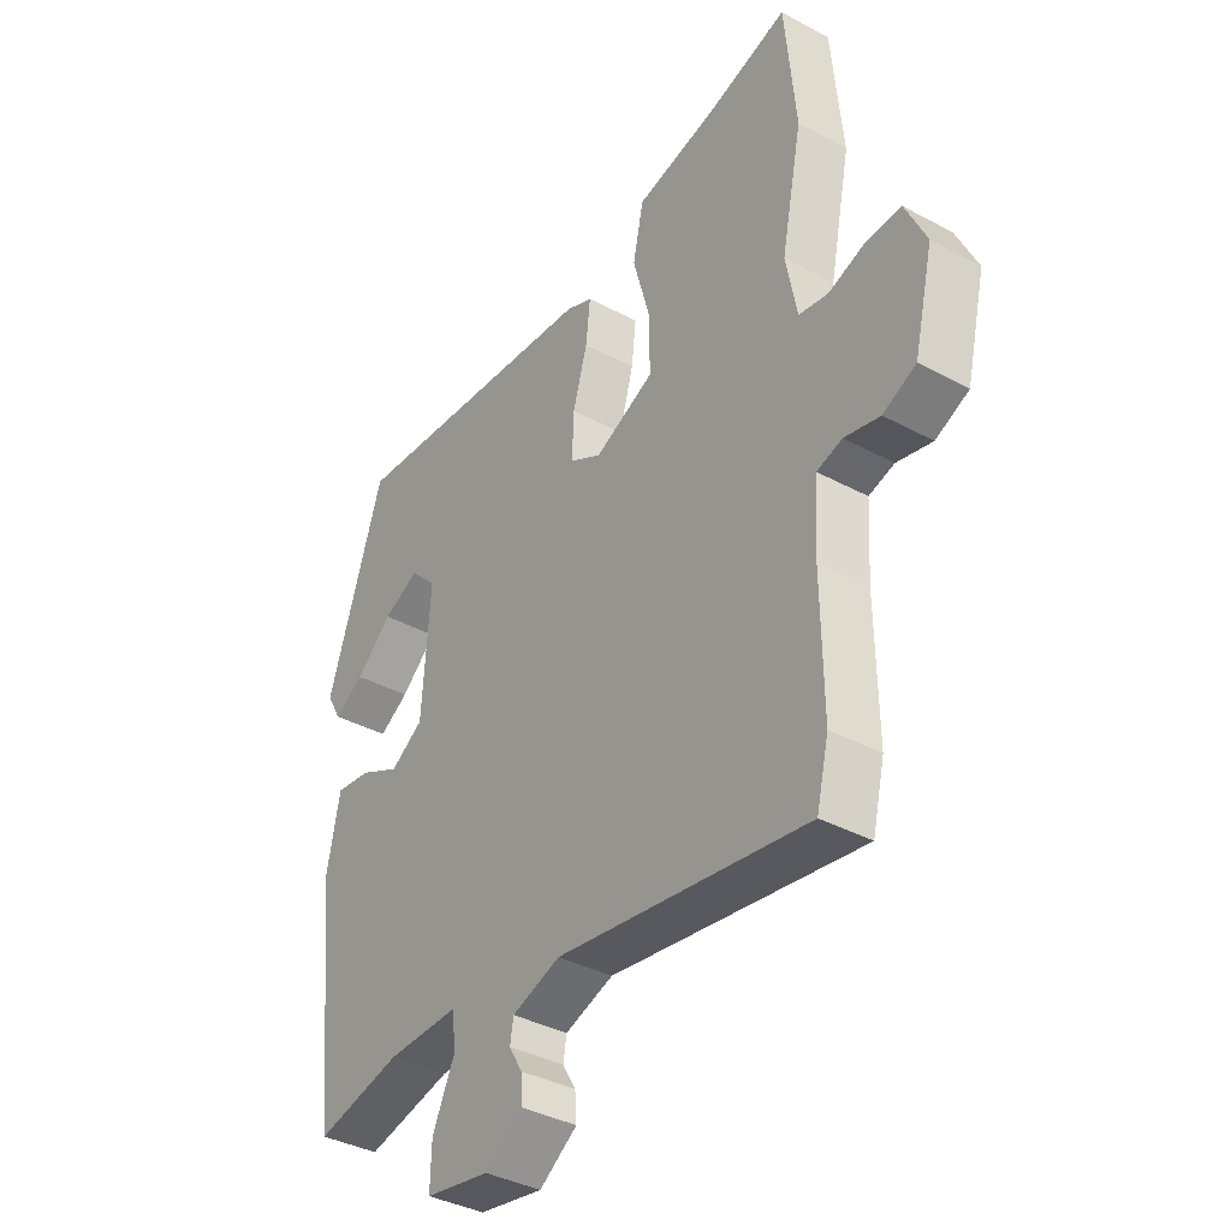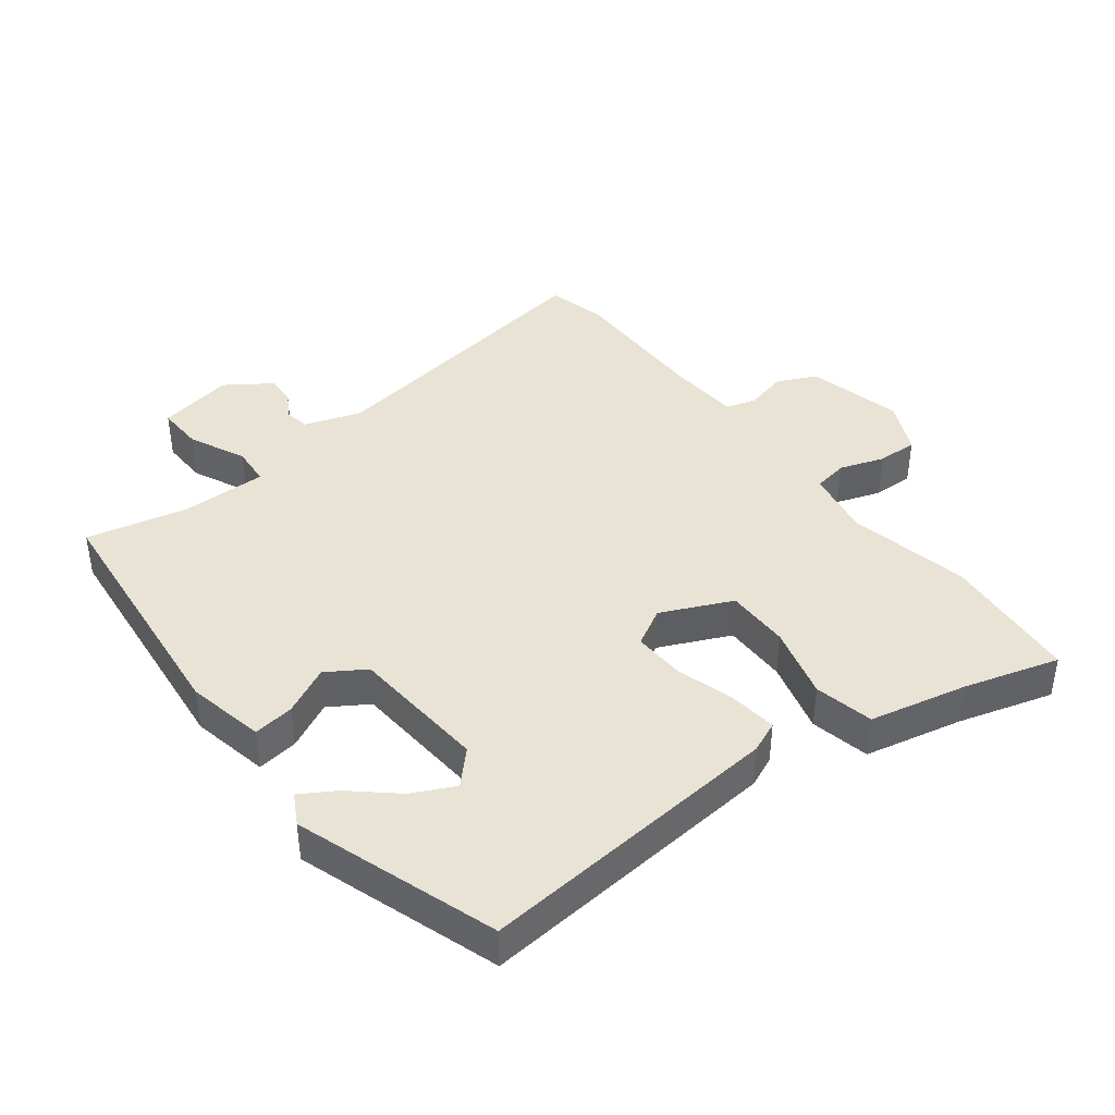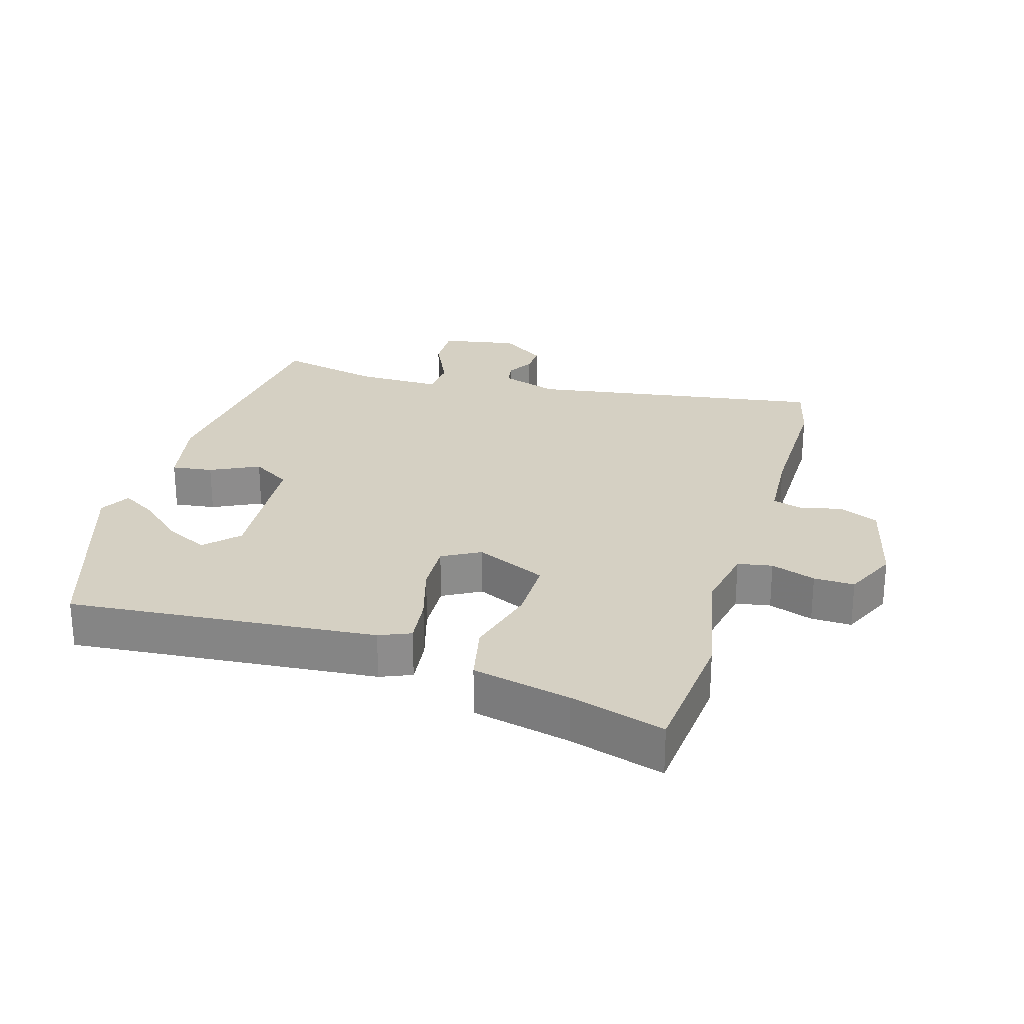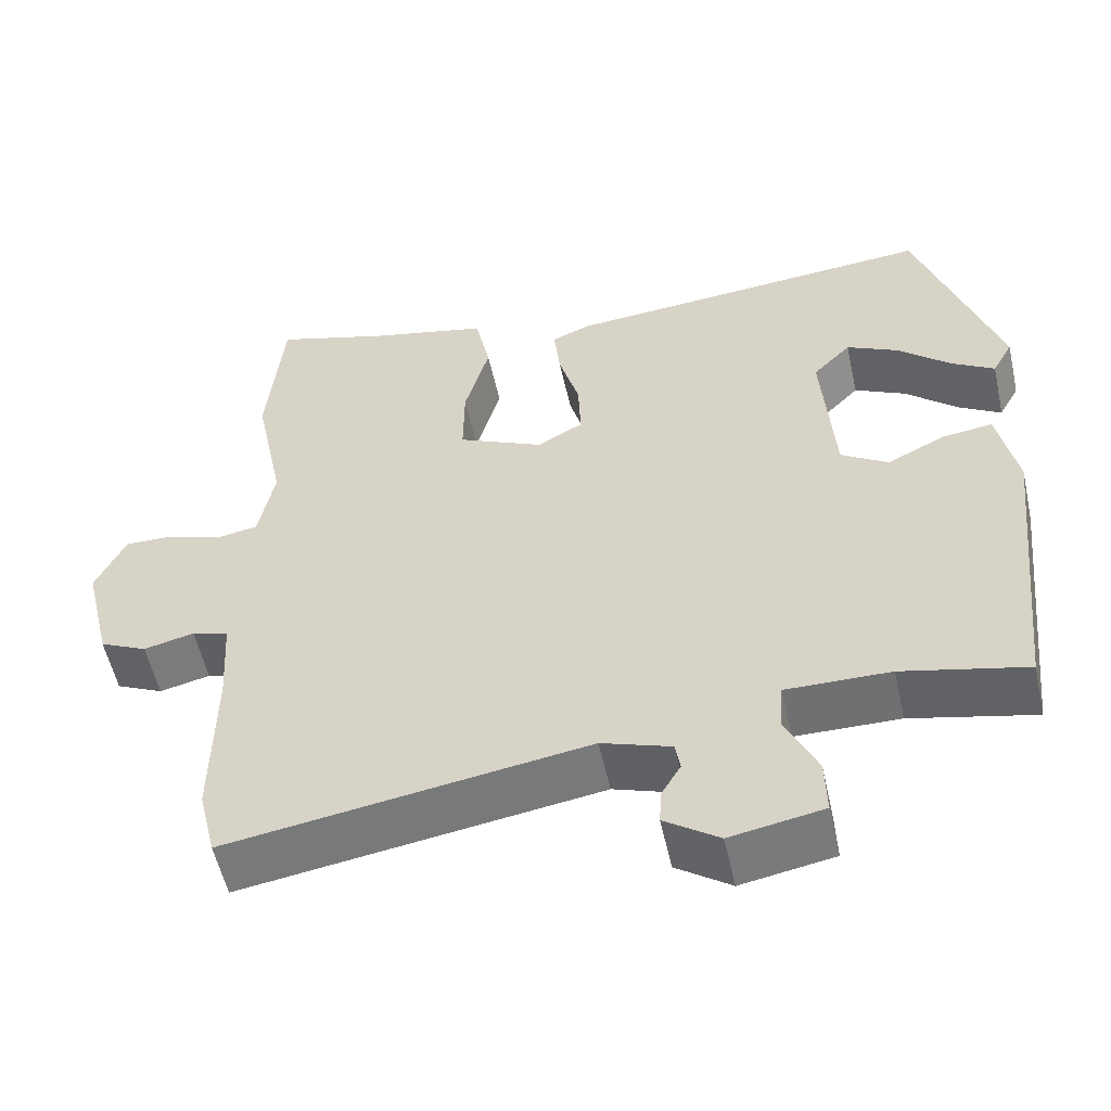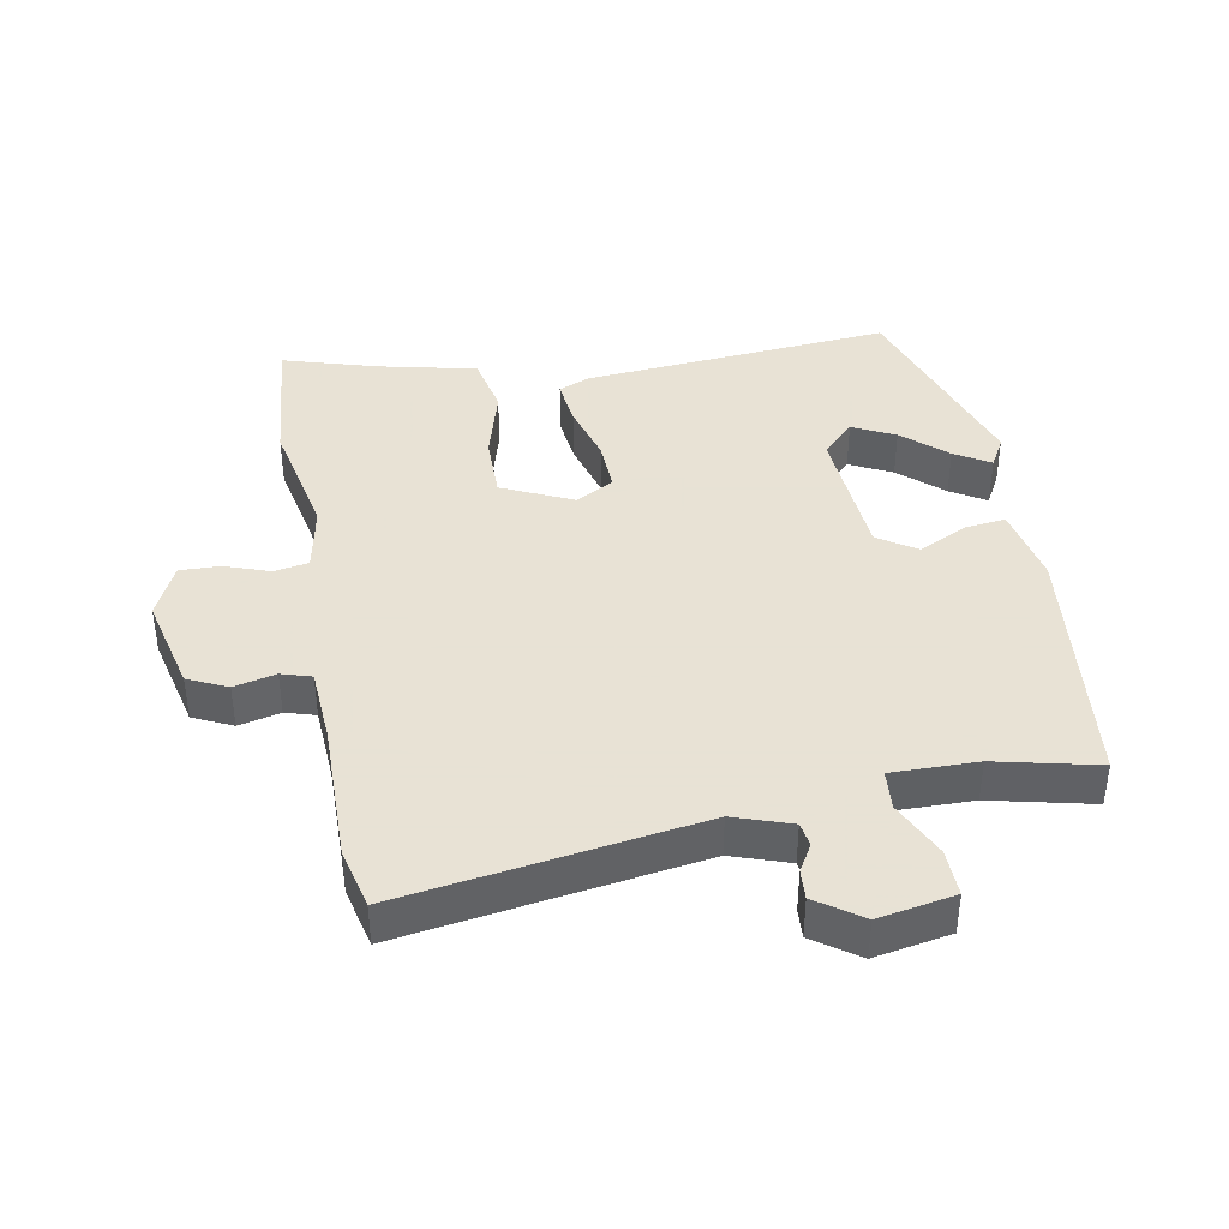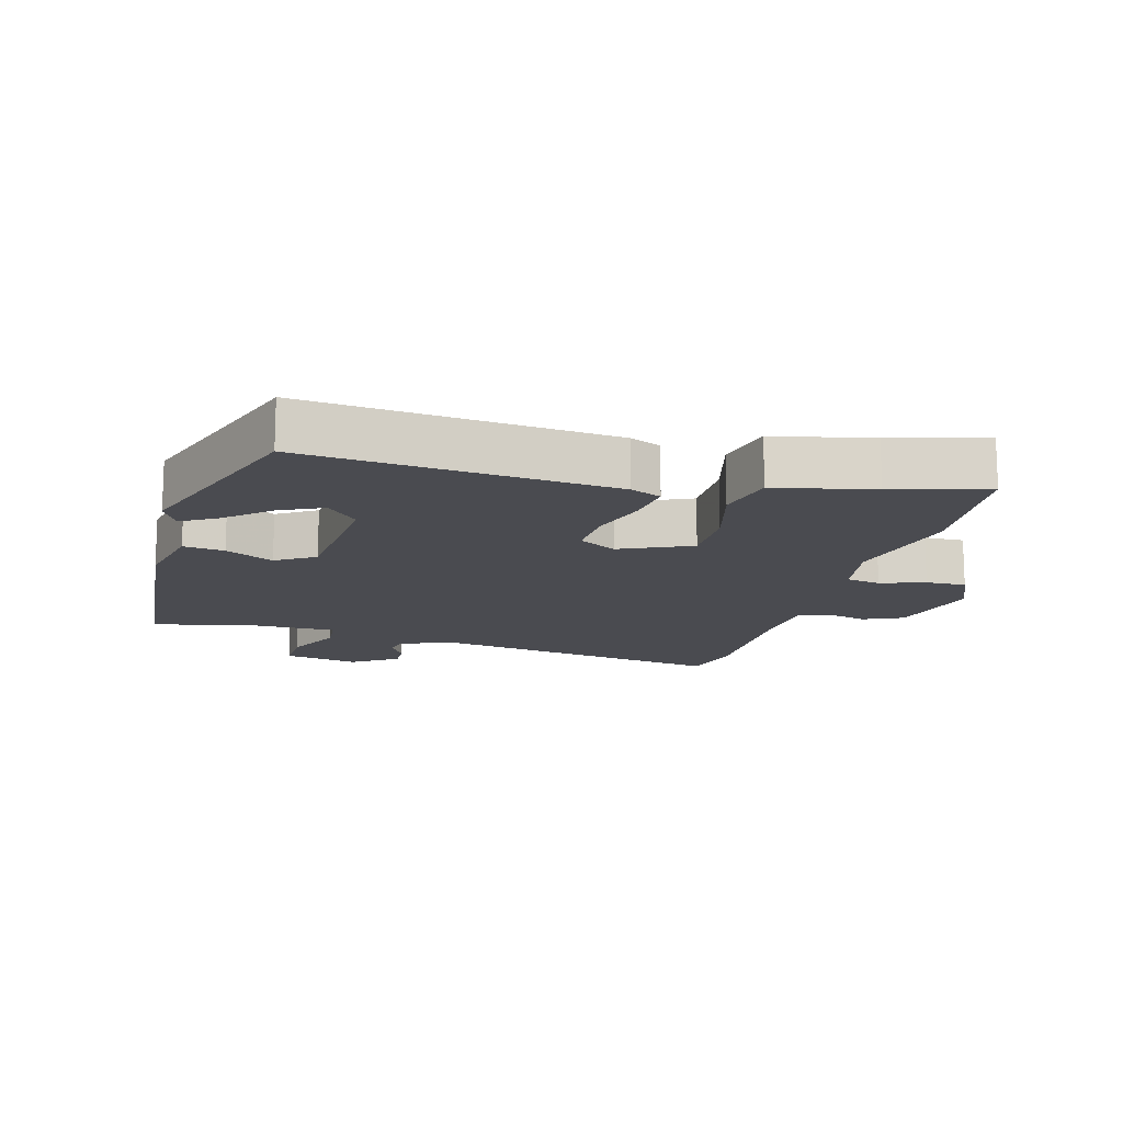
<metadata>
{"format":"obj","ext":"obj","renderer":"f3d","projection":"perspective","resolution":1024,"background":"white","views":[{"elev":-37.6,"azim":55.4,"up":"+Z"},{"elev":41.2,"azim":-37.9,"up":"+Y"},{"elev":26.1,"azim":16.3,"up":"+Y"},{"elev":-55.3,"azim":-167.5,"up":"+Z"},{"elev":40.6,"azim":169.6,"up":"+Y"},{"elev":-14.5,"azim":-16.0,"up":"+Y"}]}
</metadata>
<code>
v 0.491 0.07 0.591
v 0.511 0.07 0.38
v 0.473 0.07 0.193
v 0.493 0.07 0.09
v 0.546 0.07 0.081
v 0.614 0.07 0.105
v 0.676 0.07 0.107
v 0.714 0.07 0.026
v 0.679 0.07 -0.121
v 0.619 0.07 -0.149
v 0.555 0.07 -0.134
v 0.509 0.07 -0.148
v 0.502 0.07 -0.265
v 0.505 0.07 -0.478
v 0.483 0.07 -0.57
v 0.029 0.07 -0.501
v -0.059 0.07 -0.531
v -0.065 0.07 -0.568
v -0.041 0.07 -0.609
v -0.038 0.07 -0.654
v -0.107 0.07 -0.702
v -0.224 0.07 -0.681
v -0.222 0.07 -0.609
v -0.182 0.07 -0.523
v -0.187 0.07 -0.462
v -0.318 0.07 -0.464
v -0.474 0.07 -0.5
v -0.516 0.07 -0.111
v -0.492 0.07 0.009
v -0.429 0.07 0.001
v -0.355 0.07 -0.035
v -0.296 0.07 0.003
v -0.281 0.07 0.215
v -0.329 0.07 0.264
v -0.394 0.07 0.232
v -0.46 0.07 0.173
v -0.514 0.07 0.14
v -0.54 0.07 0.187
v -0.438 0.07 0.497
v 0.033 0.07 0.458
v 0.081 0.07 0.438
v 0.073 0.07 0.365
v 0.047 0.07 0.274
v 0.044 0.07 0.195
v 0.102 0.07 0.163
v 0.21 0.07 0.213
v 0.209 0.07 0.311
v 0.178 0.07 0.423
v 0.197 0.07 0.514
v 0.347 0.07 0.548
v 0.491 0 0.591
v 0.511 0 0.38
v 0.473 0 0.193
v 0.493 0 0.09
v 0.546 0 0.081
v 0.614 0 0.105
v 0.676 0 0.107
v 0.714 0 0.026
v 0.679 0 -0.121
v 0.619 0 -0.149
v 0.555 0 -0.134
v 0.509 0 -0.148
v 0.502 0 -0.265
v 0.505 0 -0.478
v 0.483 0 -0.57
v 0.029 0 -0.501
v -0.059 0 -0.531
v -0.065 0 -0.568
v -0.041 0 -0.609
v -0.038 0 -0.654
v -0.107 0 -0.702
v -0.224 0 -0.681
v -0.222 0 -0.609
v -0.182 0 -0.523
v -0.187 0 -0.462
v -0.318 0 -0.464
v -0.474 0 -0.5
v -0.516 0 -0.111
v -0.492 0 0.009
v -0.429 0 0.001
v -0.355 0 -0.035
v -0.296 0 0.003
v -0.281 0 0.215
v -0.329 0 0.264
v -0.394 0 0.232
v -0.46 0 0.173
v -0.514 0 0.14
v -0.54 0 0.187
v -0.438 0 0.497
v 0.033 0 0.458
v 0.081 0 0.438
v 0.073 0 0.365
v 0.047 0 0.274
v 0.044 0 0.195
v 0.102 0 0.163
v 0.21 0 0.213
v 0.209 0 0.311
v 0.178 0 0.423
v 0.197 0 0.514
v 0.347 0 0.548
f 47 48 49 50
f 46 47 50 1
f 40 41 42 43
f 40 43 44
f 39 40 44
f 35 36 37 38
f 34 35 38 39
f 33 34 39 44
f 28 29 30 31
f 26 27 28 31
f 25 26 31 32
f 21 22 23 24
f 21 24 25
f 18 19 20 21
f 17 18 21 25
f 16 17 25 32
f 13 14 15 16
f 12 13 16 32
f 8 9 10 11
f 5 6 7 8
f 4 5 8 11
f 46 1 2 3
f 45 46 3 4
f 33 44 45
f 12 32 33 45
f 4 11 12 45
f 100 99 98 97
f 51 100 97 96
f 93 92 91 90
f 94 93 90
f 94 90 89
f 88 87 86 85
f 89 88 85 84
f 94 89 84 83
f 81 80 79 78
f 81 78 77 76
f 82 81 76 75
f 74 73 72 71
f 75 74 71
f 71 70 69 68
f 75 71 68 67
f 82 75 67 66
f 66 65 64 63
f 82 66 63 62
f 61 60 59 58
f 58 57 56 55
f 61 58 55 54
f 53 52 51 96
f 54 53 96 95
f 95 94 83
f 95 83 82 62
f 95 62 61 54
f 1 51 52 2
f 2 52 53 3
f 3 53 54 4
f 4 54 55 5
f 5 55 56 6
f 6 56 57 7
f 7 57 58 8
f 8 58 59 9
f 9 59 60 10
f 10 60 61 11
f 11 61 62 12
f 12 62 63 13
f 13 63 64 14
f 14 64 65 15
f 15 65 66 16
f 16 66 67 17
f 17 67 68 18
f 18 68 69 19
f 19 69 70 20
f 20 70 71 21
f 21 71 72 22
f 22 72 73 23
f 23 73 74 24
f 24 74 75 25
f 25 75 76 26
f 26 76 77 27
f 27 77 78 28
f 28 78 79 29
f 29 79 80 30
f 30 80 81 31
f 31 81 82 32
f 32 82 83 33
f 33 83 84 34
f 34 84 85 35
f 35 85 86 36
f 36 86 87 37
f 37 87 88 38
f 38 88 89 39
f 39 89 90 40
f 40 90 91 41
f 41 91 92 42
f 42 92 93 43
f 43 93 94 44
f 44 94 95 45
f 45 95 96 46
f 46 96 97 47
f 47 97 98 48
f 48 98 99 49
f 49 99 100 50
f 50 100 51 1

</code>
